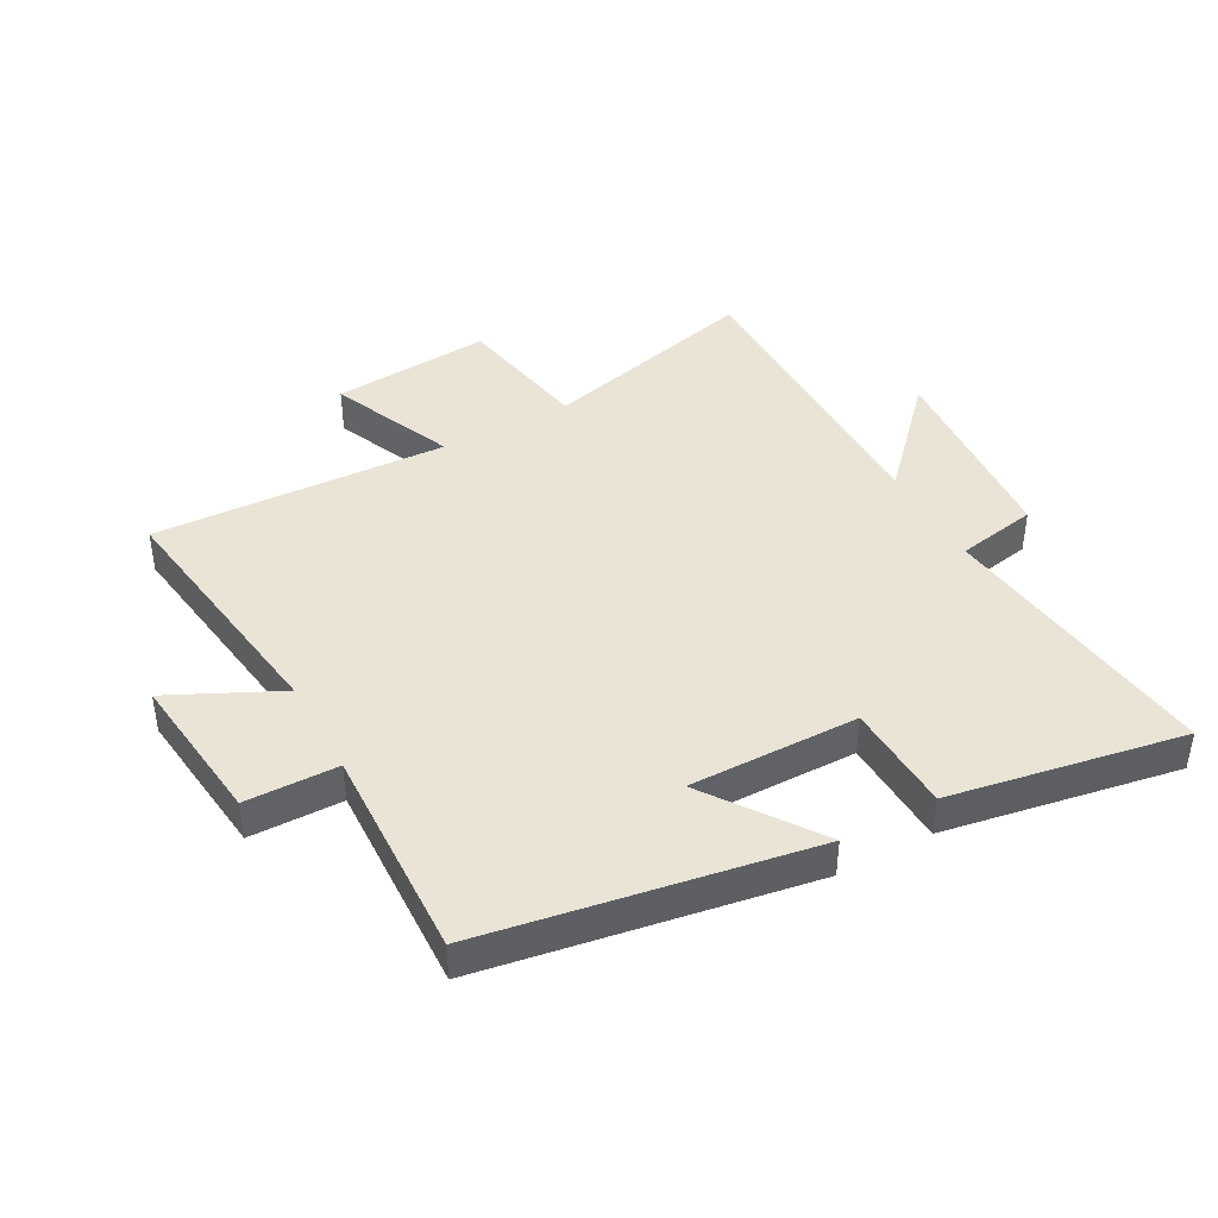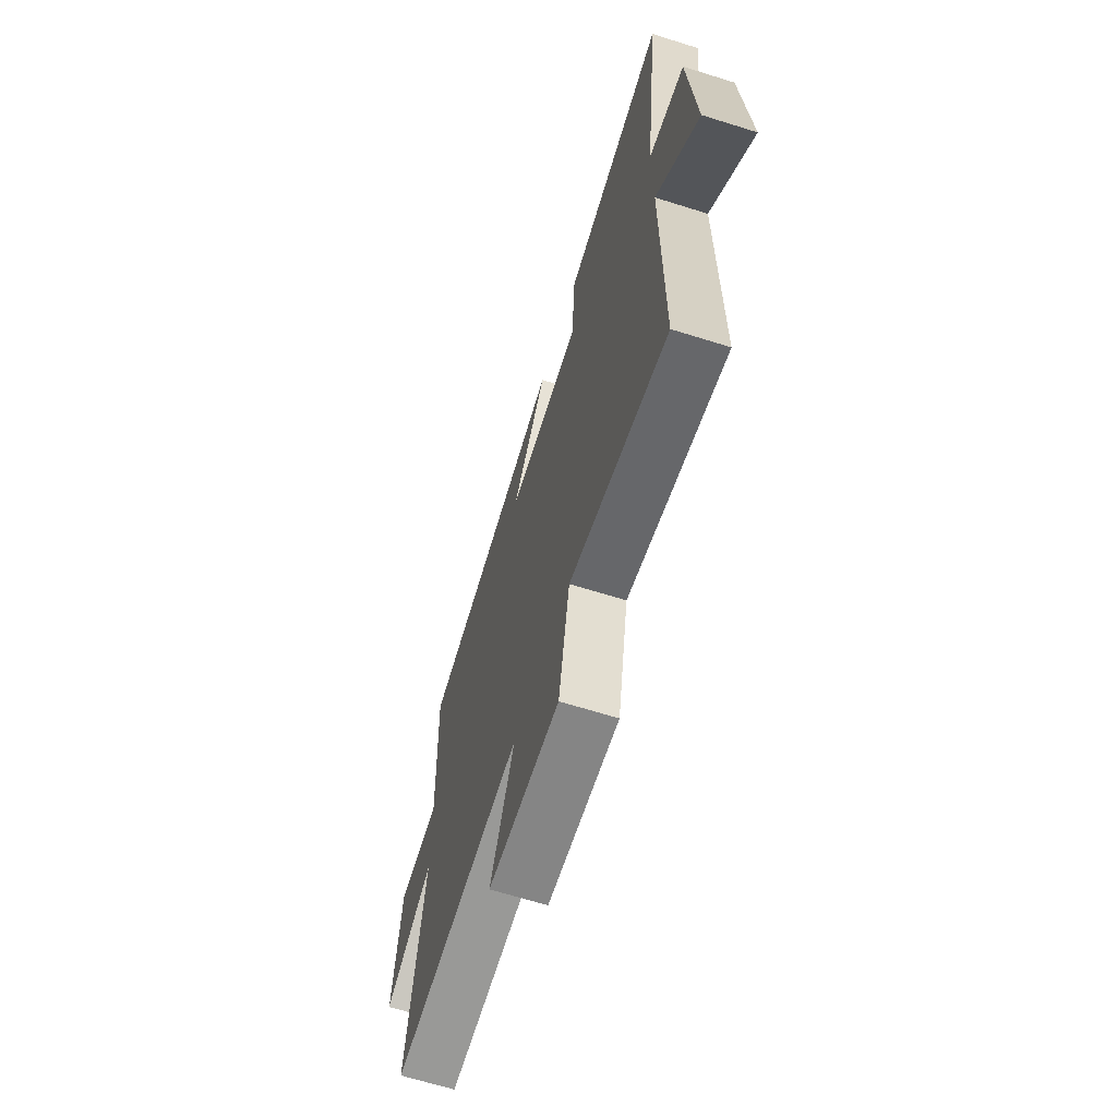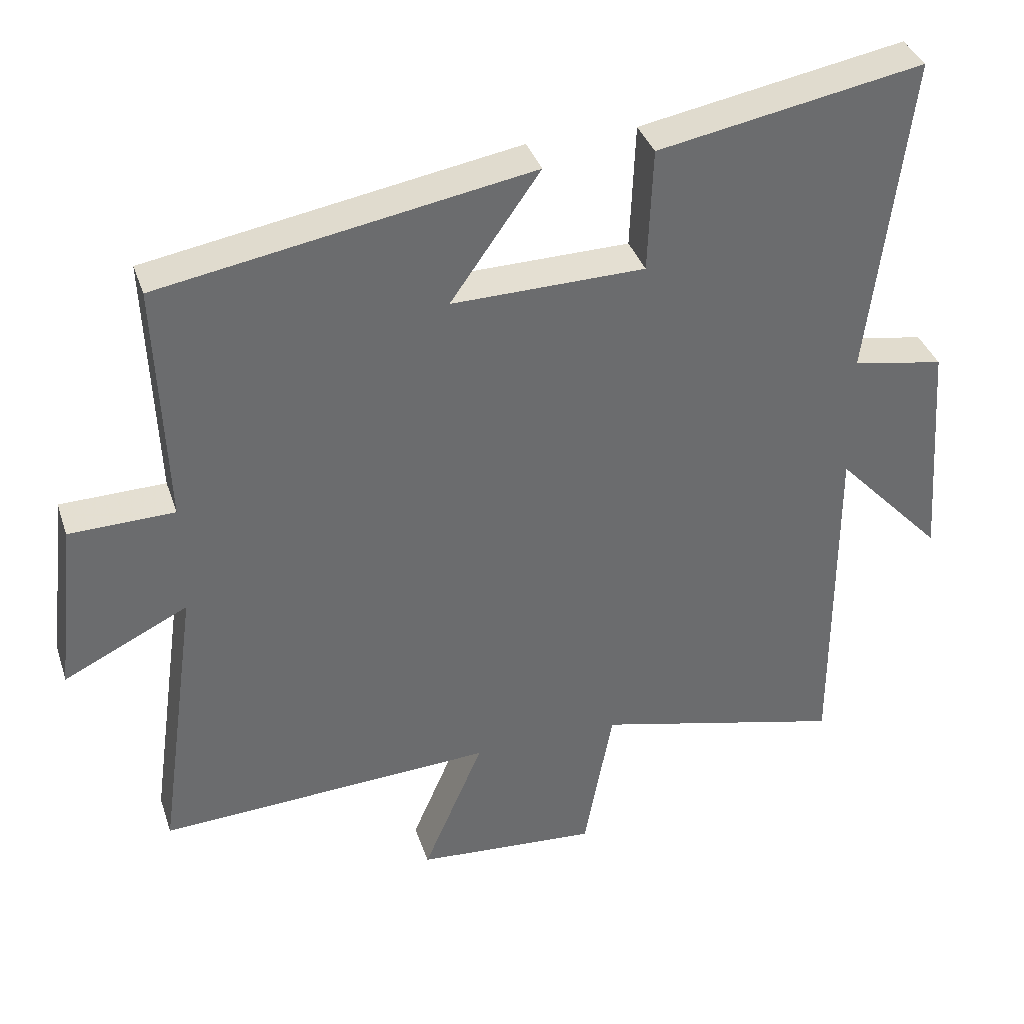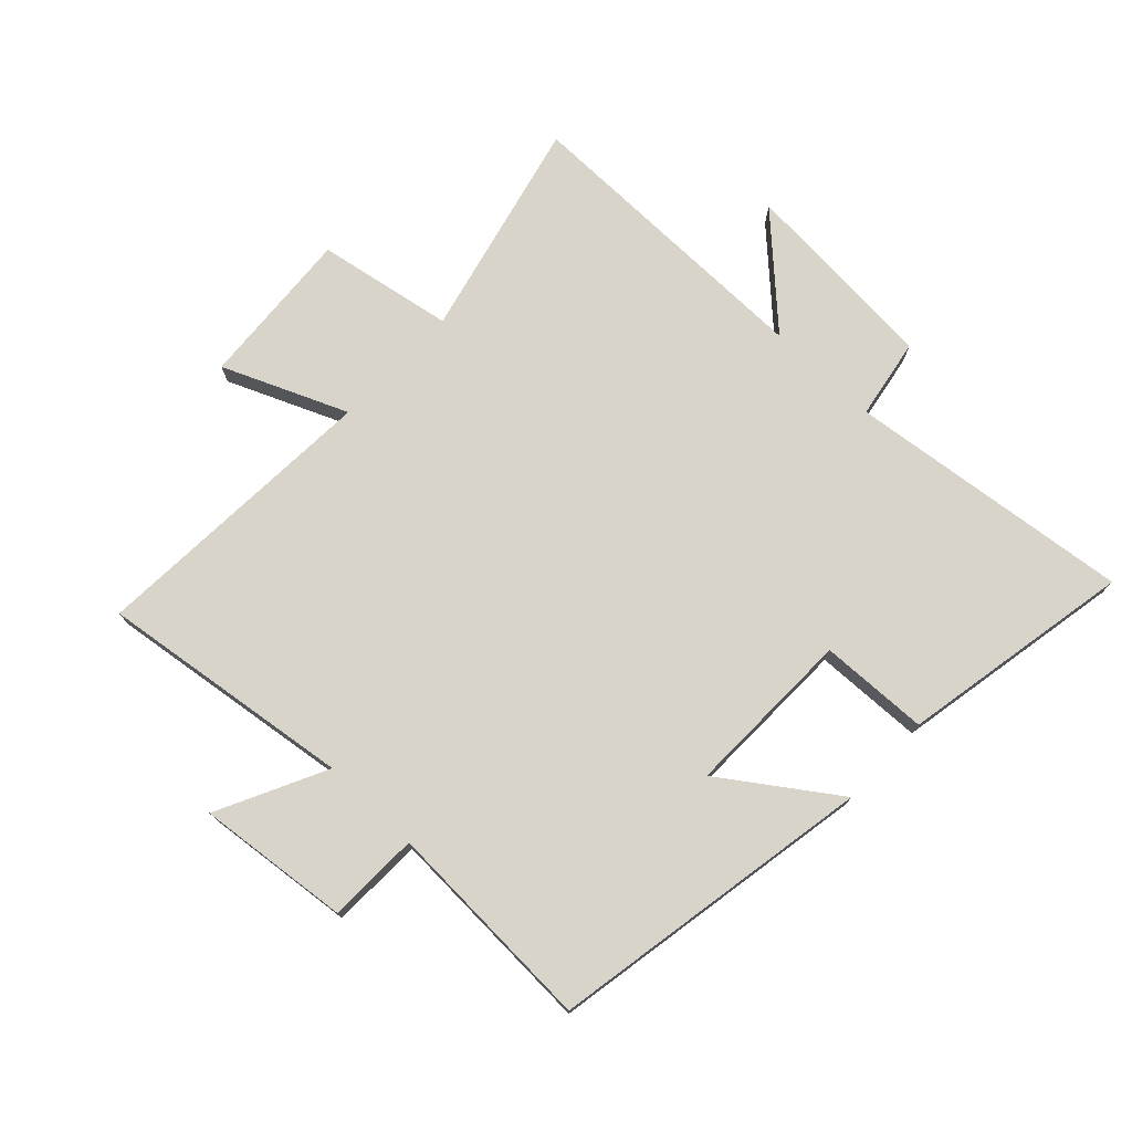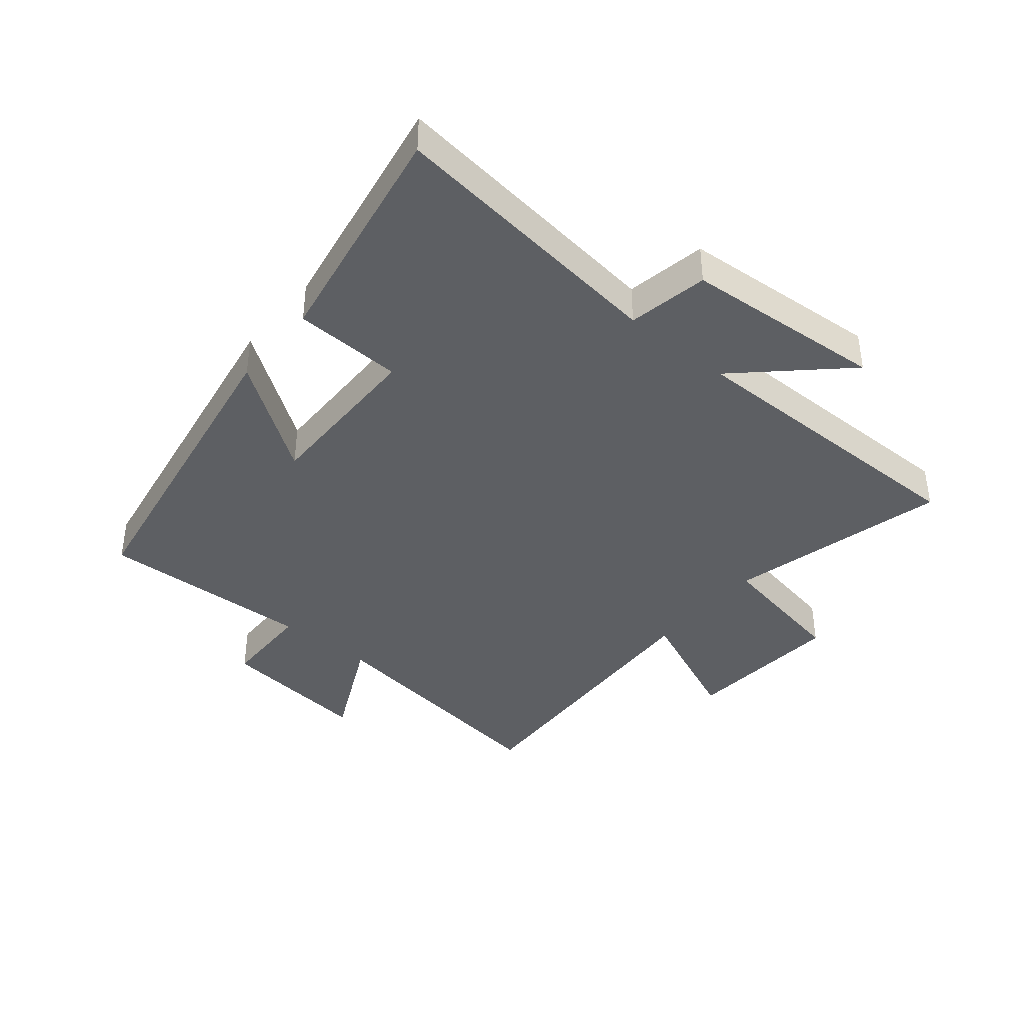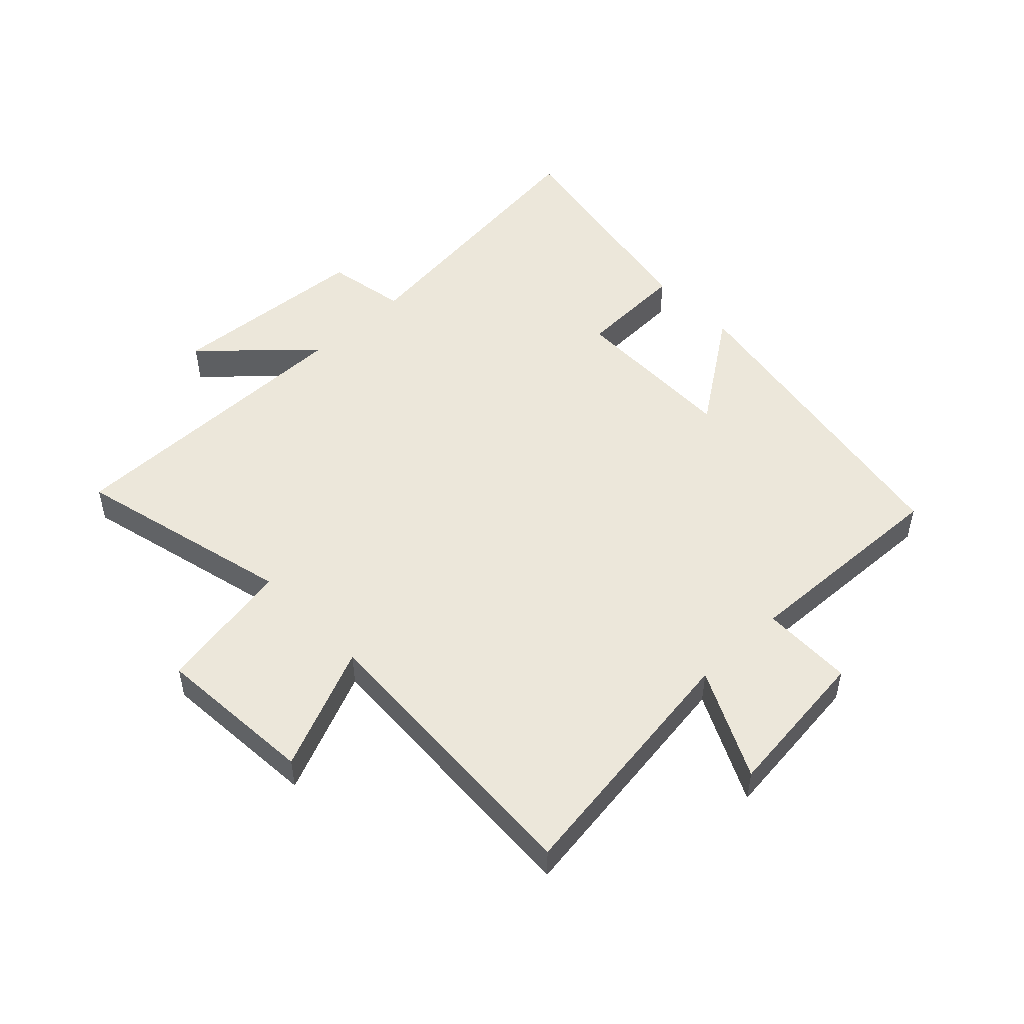
<metadata>
{"format":"obj","ext":"obj","renderer":"f3d","projection":"perspective","resolution":1024,"background":"white","views":[{"elev":42.5,"azim":-28.8,"up":"+Y"},{"elev":-66.0,"azim":72.5,"up":"+Z"},{"elev":36.9,"azim":-17.5,"up":"+Z"},{"elev":75.1,"azim":-46.3,"up":"+Y"},{"elev":-39.9,"azim":50.4,"up":"+Y"},{"elev":50.3,"azim":-133.7,"up":"+Y"}]}
</metadata>
<code>
v 0.501 0.07 -0.589
v 0.141 0.07 -0.5
v 0.1 0.07 -0.723
v -0.162 0.07 -0.703
v -0.075 0.07 -0.5
v -0.558 0.07 -0.524
v -0.5 0.07 -0.108
v -0.679 0.07 -0.195
v -0.651 0.07 0.055
v -0.5 0.07 0.058
v -0.514 0.07 0.409
v 0.019 0.07 0.5
v -0.11 0.07 0.317
v 0.168 0.07 0.321
v 0.175 0.07 0.5
v 0.557 0.07 0.569
v 0.5 0.07 0.101
v 0.632 0.07 0.077
v 0.656 0.07 -0.253
v 0.5 0.07 -0.087
v 0.501 0 -0.589
v 0.141 0 -0.5
v 0.1 0 -0.723
v -0.162 0 -0.703
v -0.075 0 -0.5
v -0.558 0 -0.524
v -0.5 0 -0.108
v -0.679 0 -0.195
v -0.651 0 0.055
v -0.5 0 0.058
v -0.514 0 0.409
v 0.019 0 0.5
v -0.11 0 0.317
v 0.168 0 0.321
v 0.175 0 0.5
v 0.557 0 0.569
v 0.5 0 0.101
v 0.632 0 0.077
v 0.656 0 -0.253
v 0.5 0 -0.087
f 17 18 19 20
f 14 15 16 17
f 13 14 17 20
f 10 11 12 13
f 10 13 20 1
f 7 8 9 10
f 5 6 7
f 5 7 10
f 2 3 4 5
f 2 5 10
f 1 2 10
f 40 39 38 37
f 37 36 35 34
f 40 37 34 33
f 33 32 31 30
f 21 40 33 30
f 30 29 28 27
f 27 26 25
f 30 27 25
f 25 24 23 22
f 30 25 22
f 30 22 21
f 1 21 22 2
f 2 22 23 3
f 3 23 24 4
f 4 24 25 5
f 5 25 26 6
f 6 26 27 7
f 7 27 28 8
f 8 28 29 9
f 9 29 30 10
f 10 30 31 11
f 11 31 32 12
f 12 32 33 13
f 13 33 34 14
f 14 34 35 15
f 15 35 36 16
f 16 36 37 17
f 17 37 38 18
f 18 38 39 19
f 19 39 40 20
f 20 40 21 1

</code>
